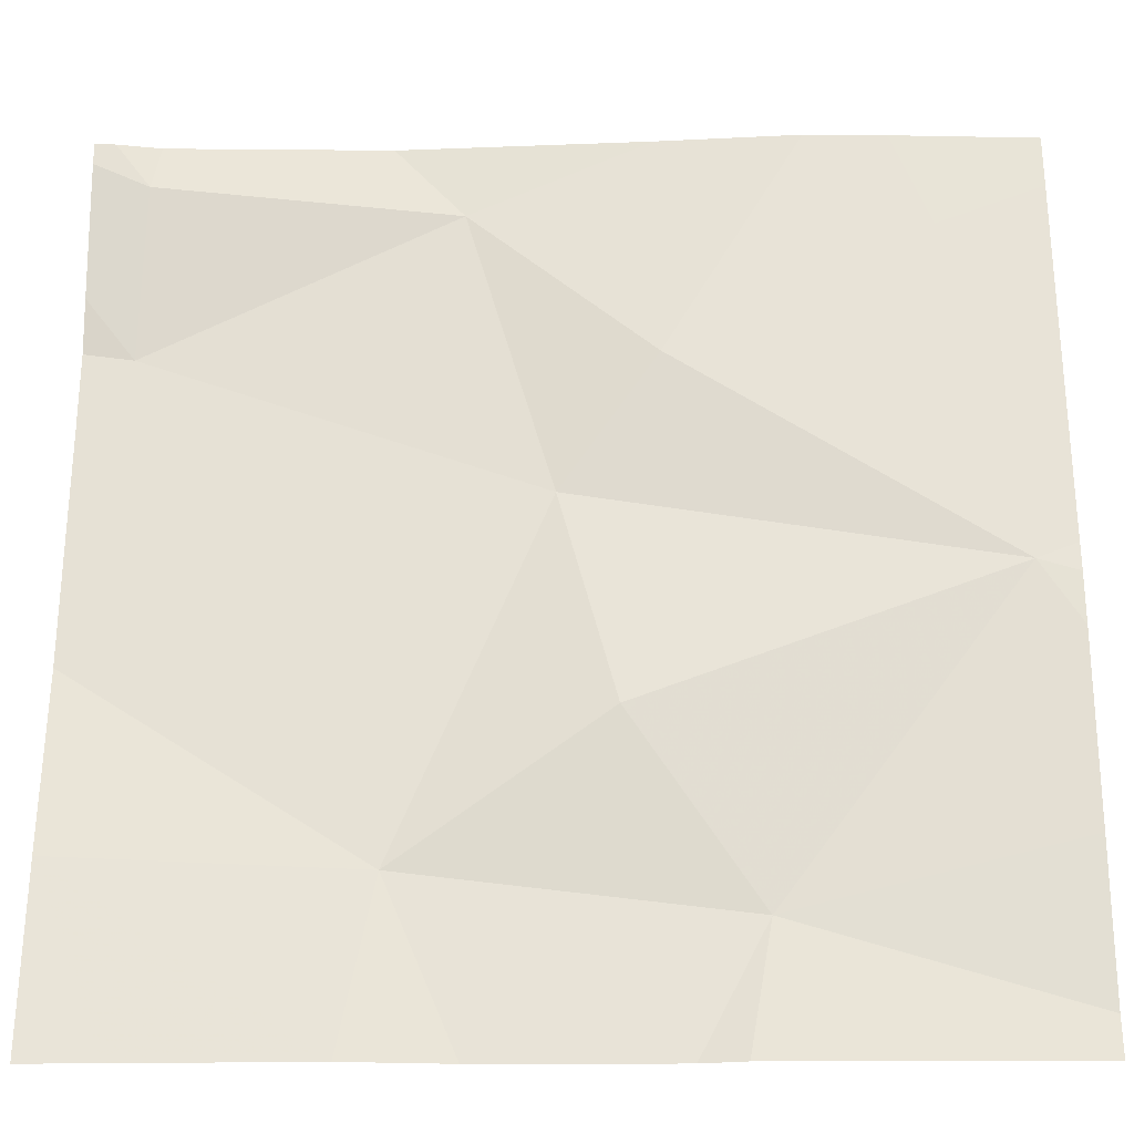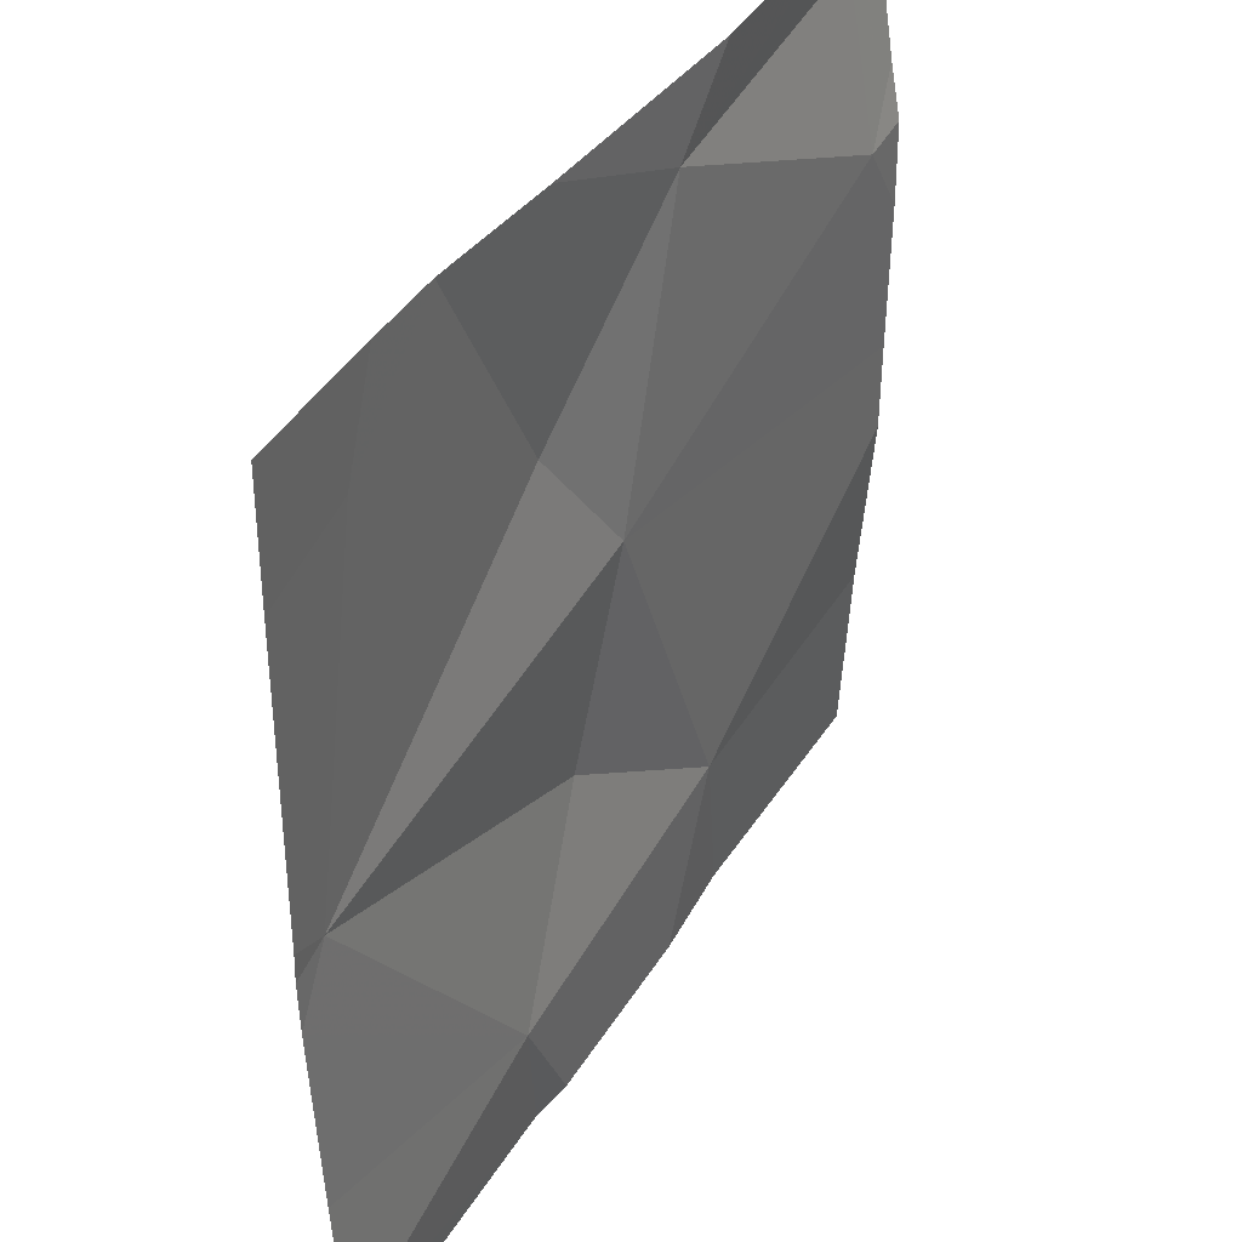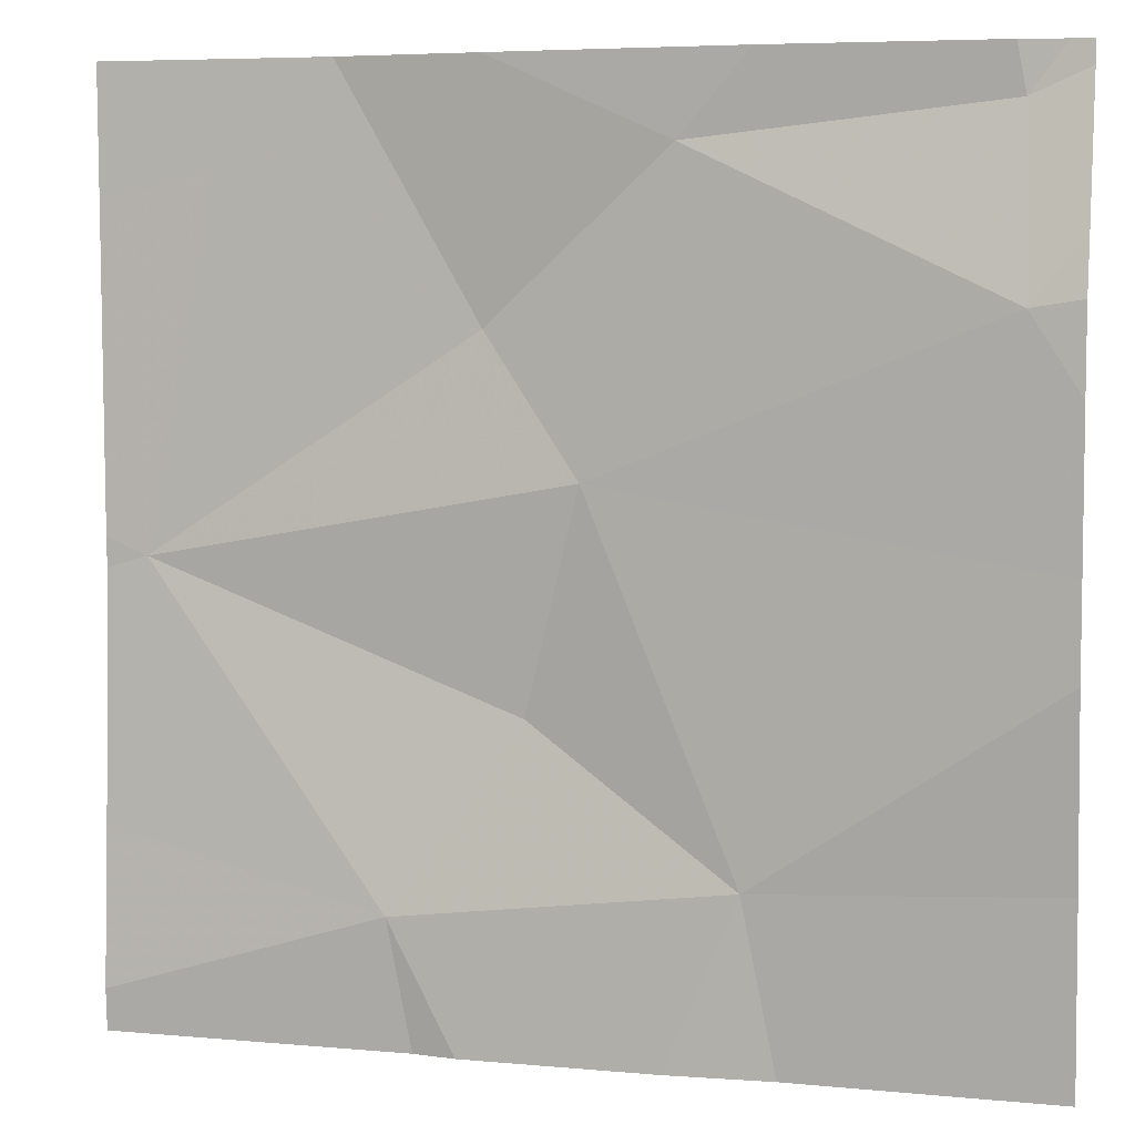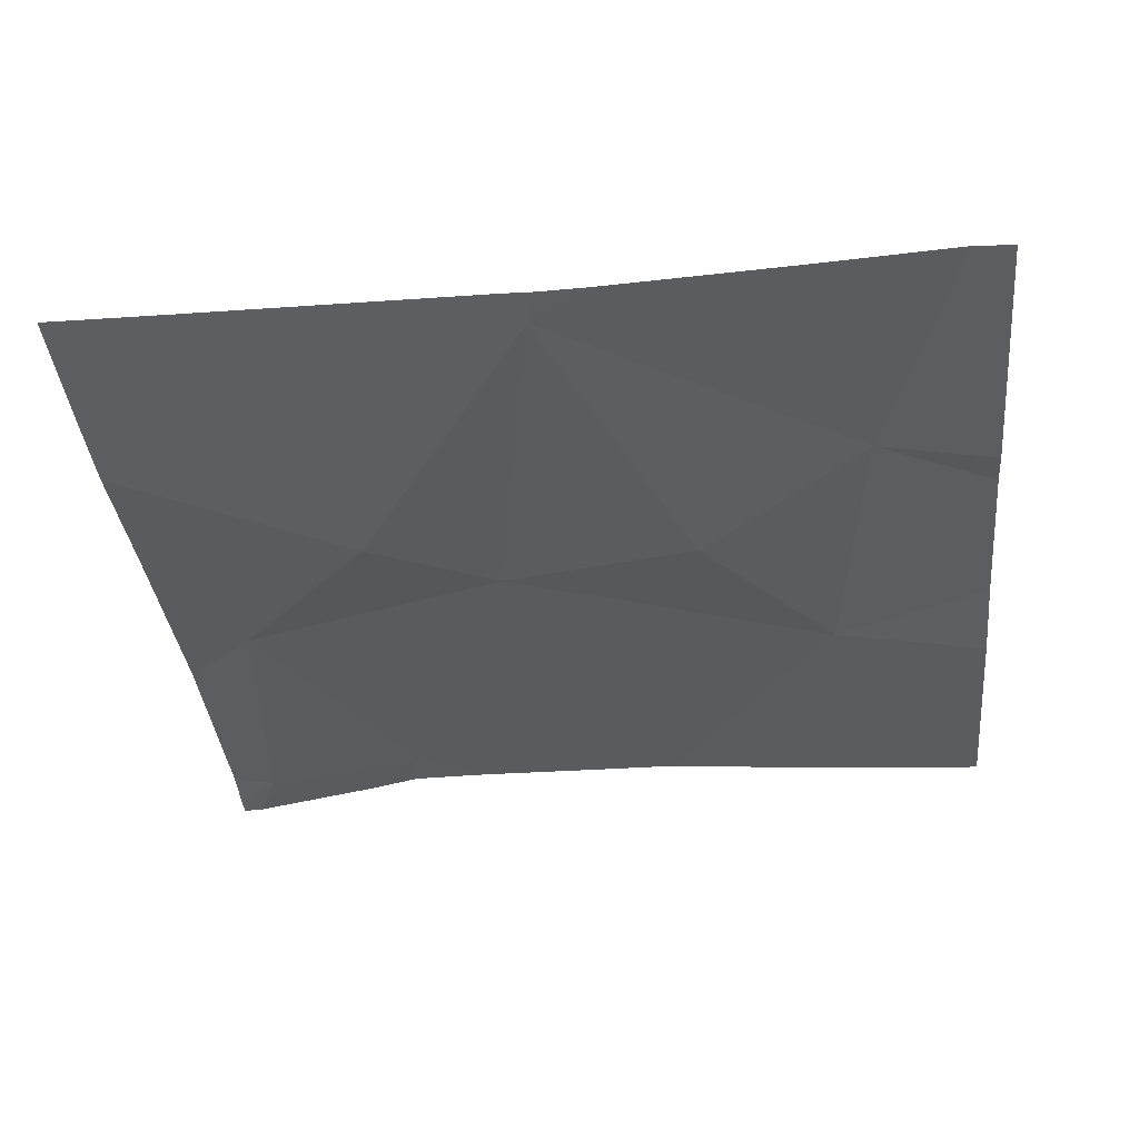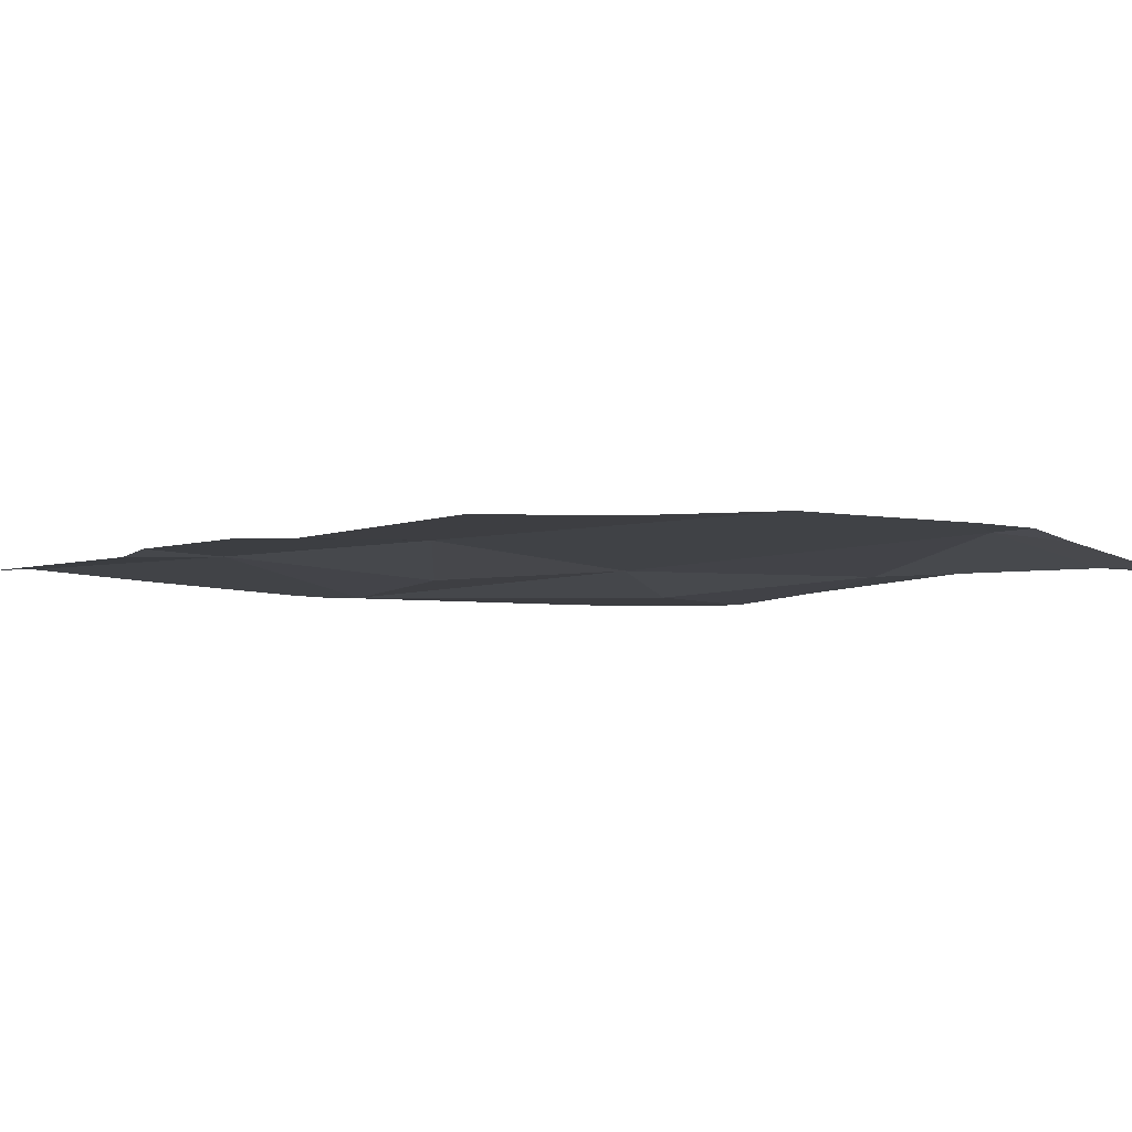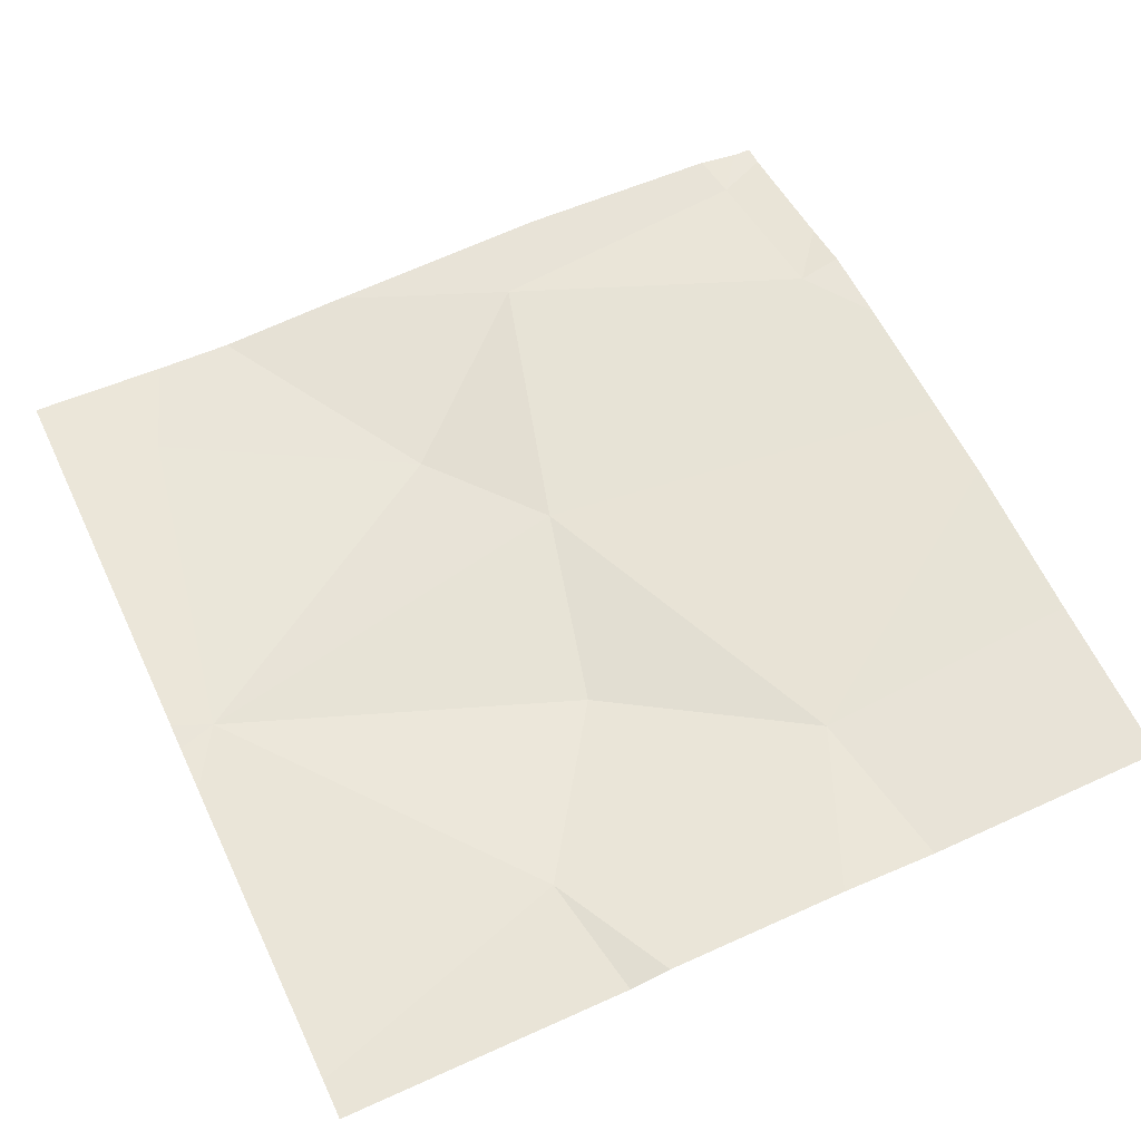
<metadata>
{"format":"obj","ext":"obj","renderer":"f3d","projection":"perspective","resolution":1024,"background":"white","views":[{"elev":-27.2,"azim":-179.3,"up":"+Y"},{"elev":39.6,"azim":-61.1,"up":"+Y"},{"elev":5.8,"azim":16.1,"up":"+Y"},{"elev":-36.1,"azim":-84.2,"up":"+Z"},{"elev":-4.0,"azim":52.4,"up":"+Z"},{"elev":59.0,"azim":-25.2,"up":"+Z"}]}
</metadata>
<code>
v -113.4 251.1 483.2
v -113.1 251 483.2
v -113.4 250.8 483.2
v -112.5 251.1 483.2
v -113 250.6 483.2
v -113 250.8 483.2
v -112.5 250.8 483.3
v -112.5 251.2 483.2
v -113.3 251.2 483.2
v -113.2 251.2 483.2
v -113.2 250.4 483.2
v -112.9 250.3 483.2
v -113.3 250.3 483.2
v -112.6 251.2 483.2
v -112.8 250.3 483.2
v -113.2 250.3 483.2
v -112.9 251.1 483.2
v -112.6 251 483.3
v -112.8 250.5 483.2
v -113.1 250.3 483.2
v -112.5 251.2 483.2
v -113.5 250.7 483.2
v -113.5 250.5 483.2
v -113.5 251.1 483.2
v -113.5 251.2 483.2
v -113.5 250.8 483.2
v -113.5 250.7 483.2
v -113.5 250.3 483.2
v -112.5 251.2 483.2
v -112.5 250.9 483.3
v -112.5 250.5 483.2
v -112.5 250.7 483.3
v -112.6 251.2 483.2
v -112.5 251 483.3
v -113.5 250.3 483.2
v -112.6 250.3 483.2
v -112.5 250.3 483.2
v -112.8 251.2 483.2
v -113.1 251.2 483.2
v -113.4 251.2 483.2
v -113.5 251.2 483.2
f 2 1 3
f 3 5 6
f 11 3 22
f 1 2 10
f 36 31 15
f 3 1 24
f 11 5 3
f 3 6 2
f 30 18 7
f 7 6 19
f 16 28 13
f 38 17 33
f 33 14 21
f 17 14 33
f 8 18 4
f 18 6 7
f 6 5 19
f 13 28 35
f 19 11 20
f 2 6 17
f 18 17 6
f 21 14 29
f 10 17 39
f 7 19 32
f 5 11 19
f 17 18 14
f 12 19 20
f 22 3 27
f 23 11 22
f 24 1 25
f 4 18 34
f 15 19 12
f 25 1 9
f 26 3 24
f 14 8 29
f 27 3 26
f 8 14 18
f 28 11 23
f 9 1 10
f 10 2 17
f 31 19 15
f 32 19 31
f 20 11 16
f 34 18 30
f 16 11 28
f 37 31 36
f 39 17 38
f 40 25 9
f 41 25 40

</code>
